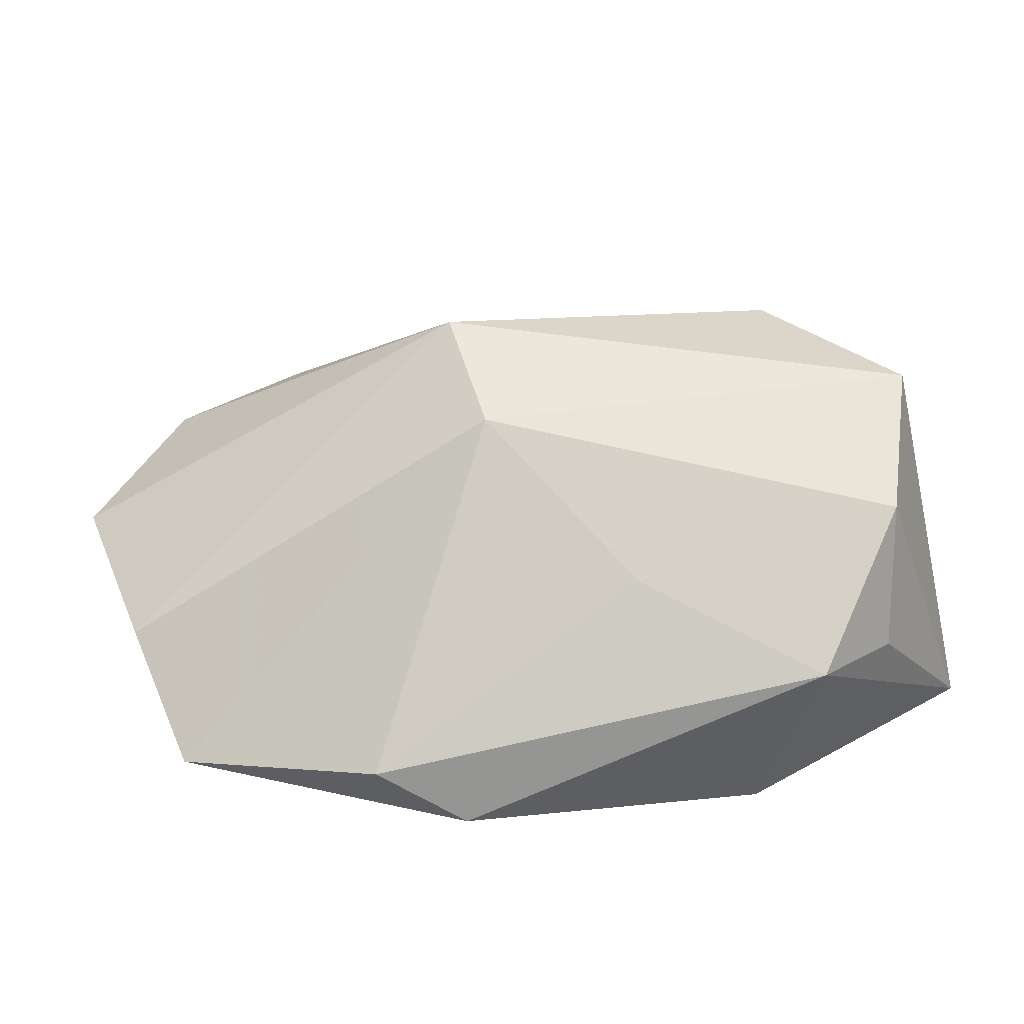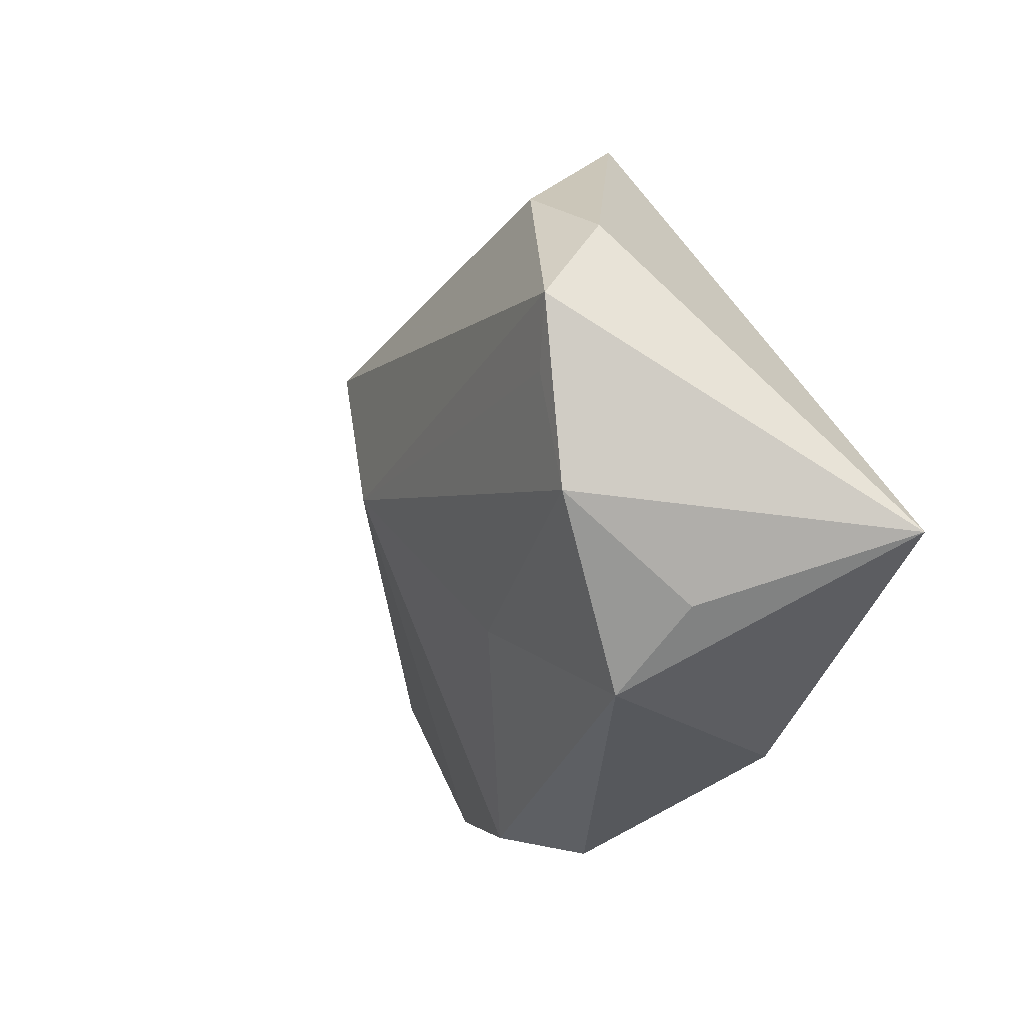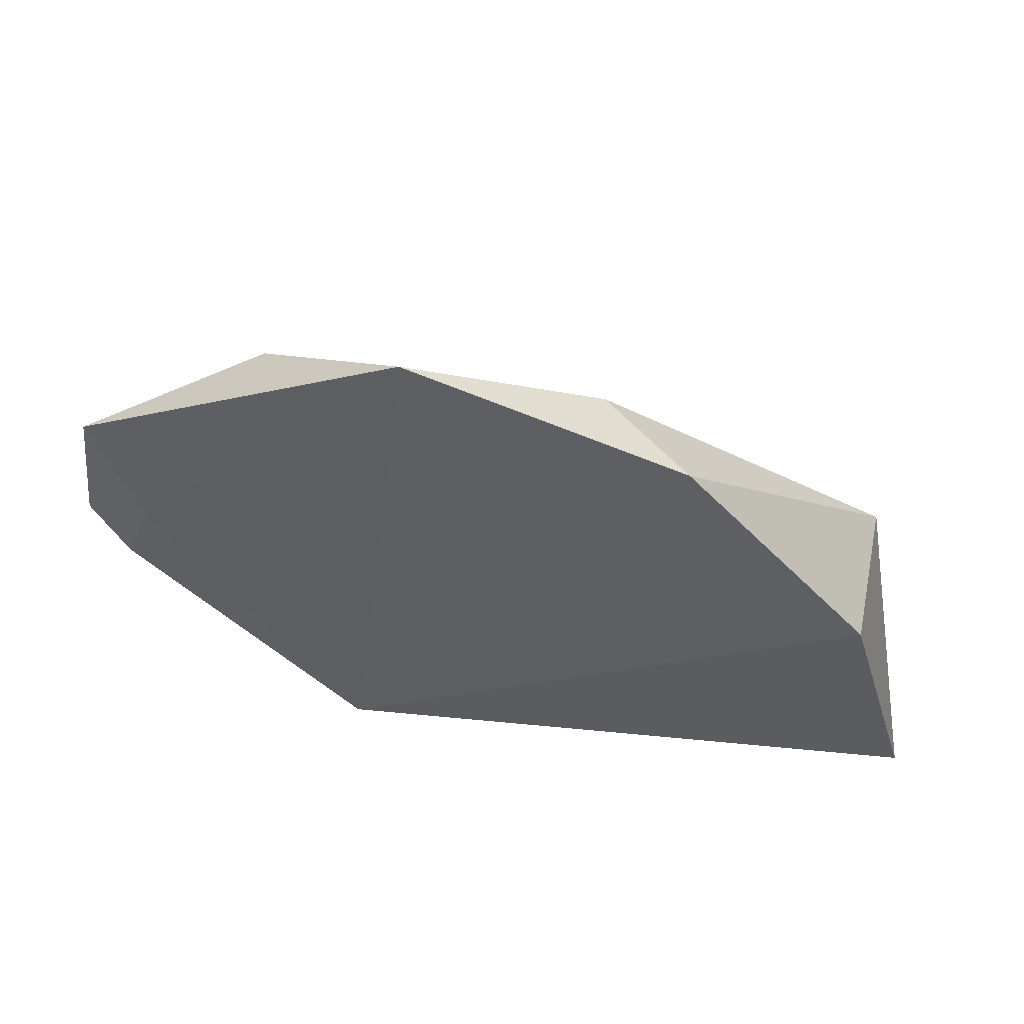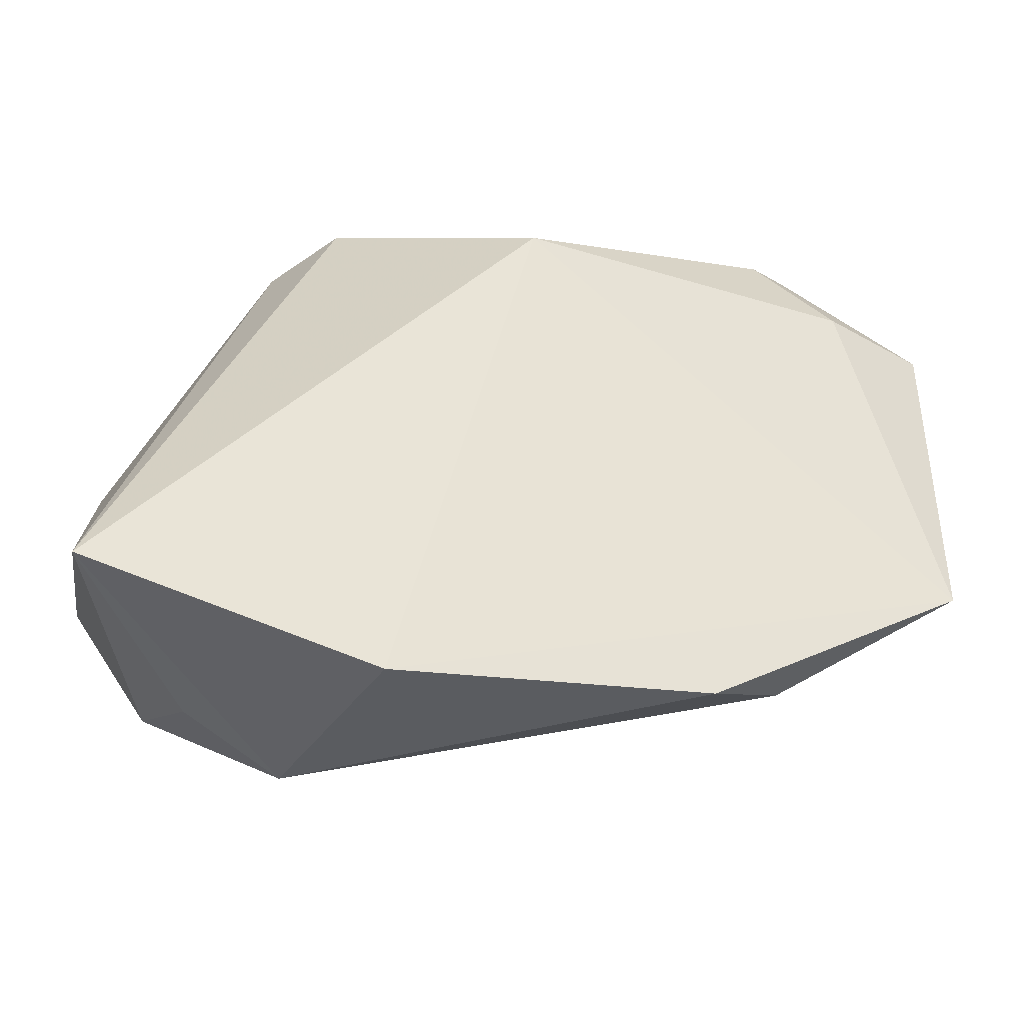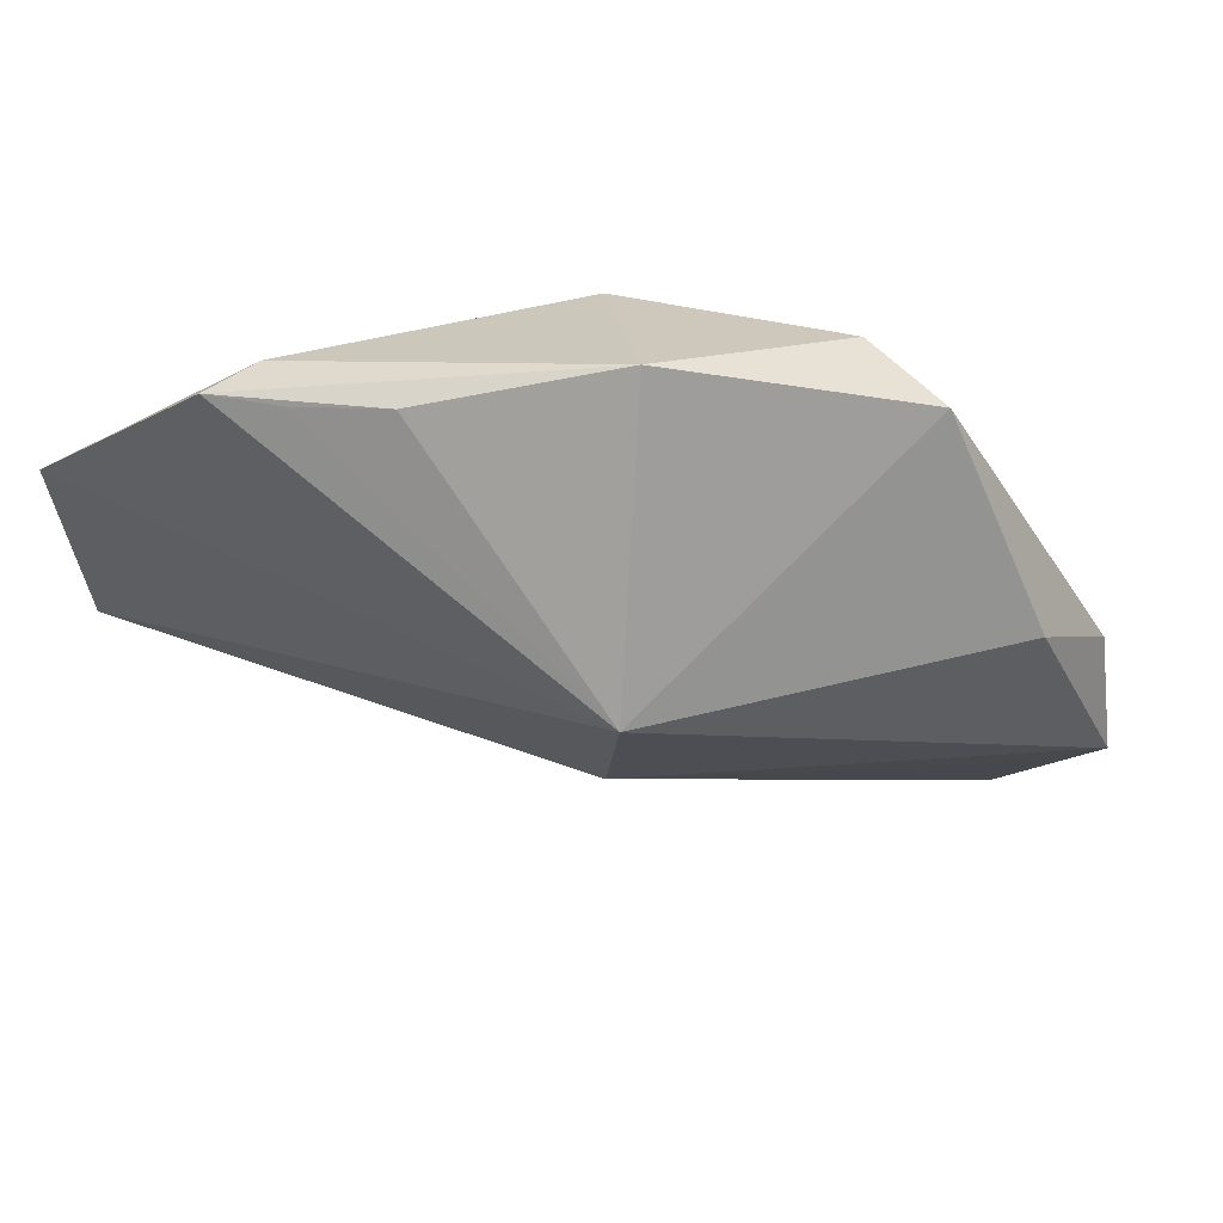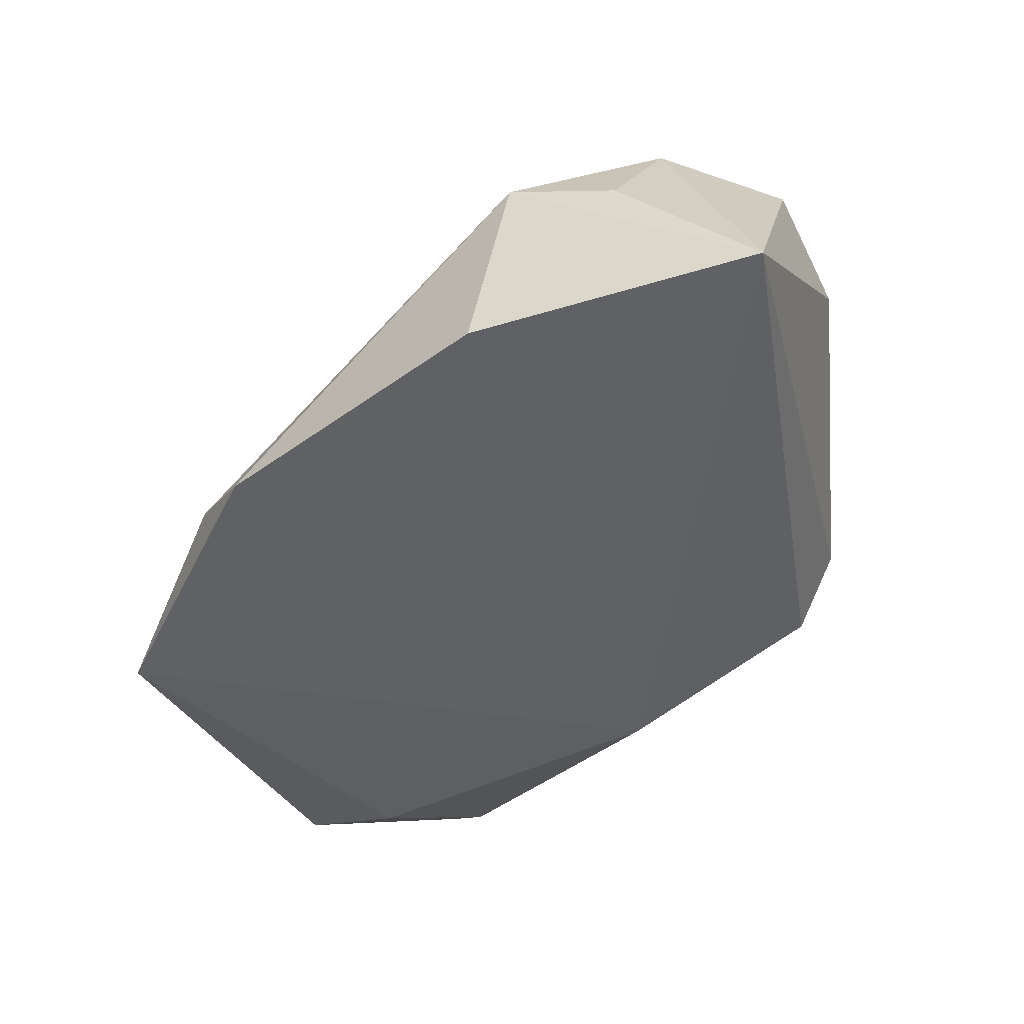
<metadata>
{"format":"obj","ext":"obj","renderer":"f3d","projection":"perspective","resolution":1024,"background":"white","views":[{"elev":41.8,"azim":-19.3,"up":"+Z"},{"elev":-36.8,"azim":65.1,"up":"+Y"},{"elev":-35.2,"azim":-59.8,"up":"+Z"},{"elev":-37.2,"azim":164.2,"up":"+Y"},{"elev":61.5,"azim":-10.7,"up":"+Y"},{"elev":-49.9,"azim":32.6,"up":"+Z"}]}
</metadata>
<code>
v 0.03436 0.01125 0.02008
v 0.04378 -0.01157 0.02304
v -0.02515 0.04172 0.001806
v 0.04689 -0.03111 -0.01779
v -0.05586 -0.01412 -0.01248
v 0.03201 -0.03643 0.001082
v -0.002818 0.04237 0.001603
v -0.009169 0.01649 0.02501
v 0.0381 -0.01689 0.02095
v -0.05874 0.02909 -0.005976
v -0.02402 -0.03396 -0.0145
v -0.03482 0.04164 -0.000353
v 0.00219 -0.02401 0.01036
v -0.04542 0.02964 -0.01052
v 0.01376 -0.03951 -0.01779
v 0.01929 0.03499 -0.002456
v 0.03493 -0.02867 0.01703
v -0.0578 0.003252 -0.004712
v 0.02053 -0.04133 0.004071
v 0.02598 0.03283 0.005474
v -0.009949 -0.0006763 0.0217
v -0.002635 0.02651 -0.01779
v -0.03407 -0.02836 -0.007775
v -0.03647 0.03978 -0.006989
v -0.04228 0.04237 -0.002696
v 0.04315 0.001165 0.01624
f 7 8 20
f 10 8 25
f 18 8 10
f 2 4 26
f 4 20 26
f 1 8 2
f 1 20 8
f 2 26 1
f 1 26 20
f 4 22 16
f 16 20 4
f 16 22 7
f 7 20 16
f 6 19 4
f 4 19 15
f 15 22 4
f 19 6 17
f 17 4 2
f 17 6 4
f 3 8 7
f 7 25 3
f 7 22 24
f 24 25 7
f 10 25 24
f 8 18 21
f 2 8 21
f 11 19 23
f 11 15 19
f 12 25 8
f 8 3 12
f 12 3 25
f 23 19 13
f 13 21 23
f 19 17 13
f 17 21 13
f 9 17 2
f 2 21 9
f 9 21 17
f 5 18 10
f 5 11 23
f 22 15 5
f 15 11 5
f 23 21 5
f 5 21 18
f 14 5 10
f 22 5 14
f 10 24 14
f 14 24 22

</code>
